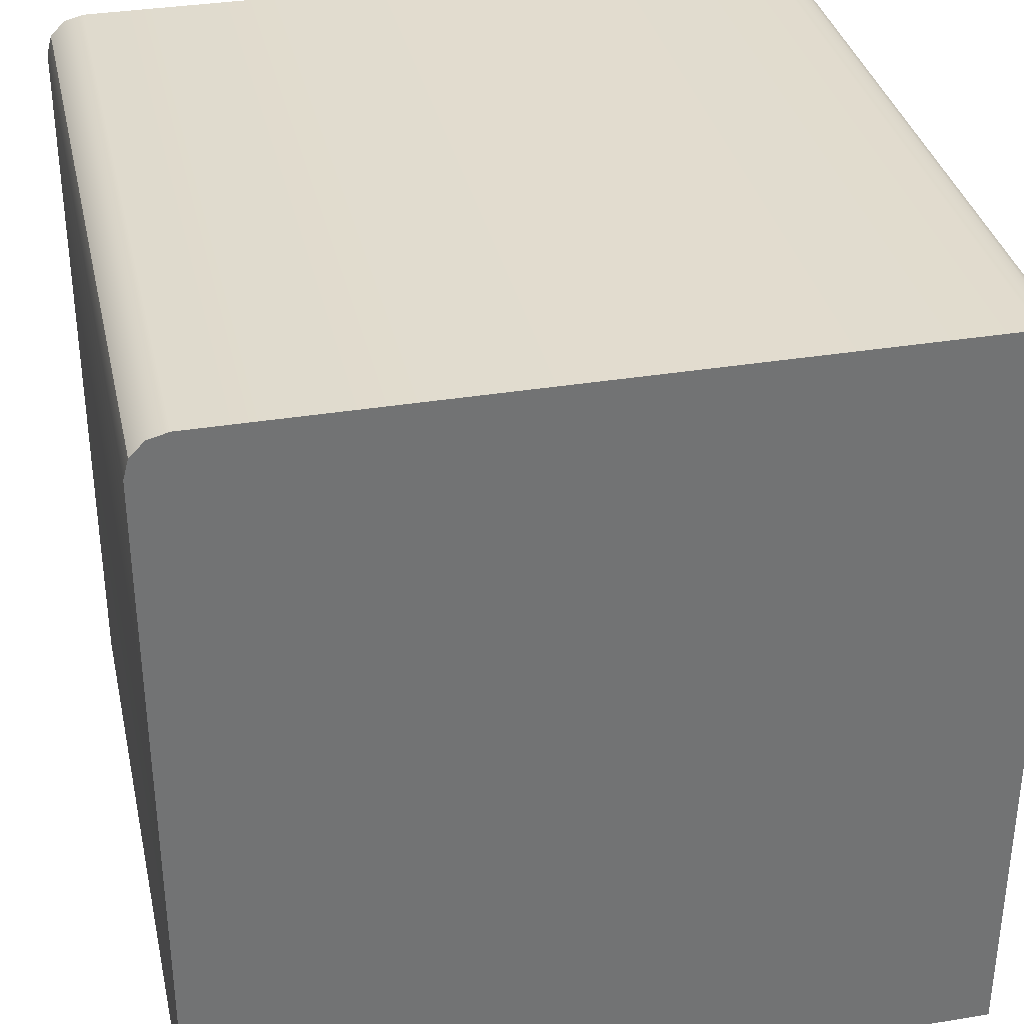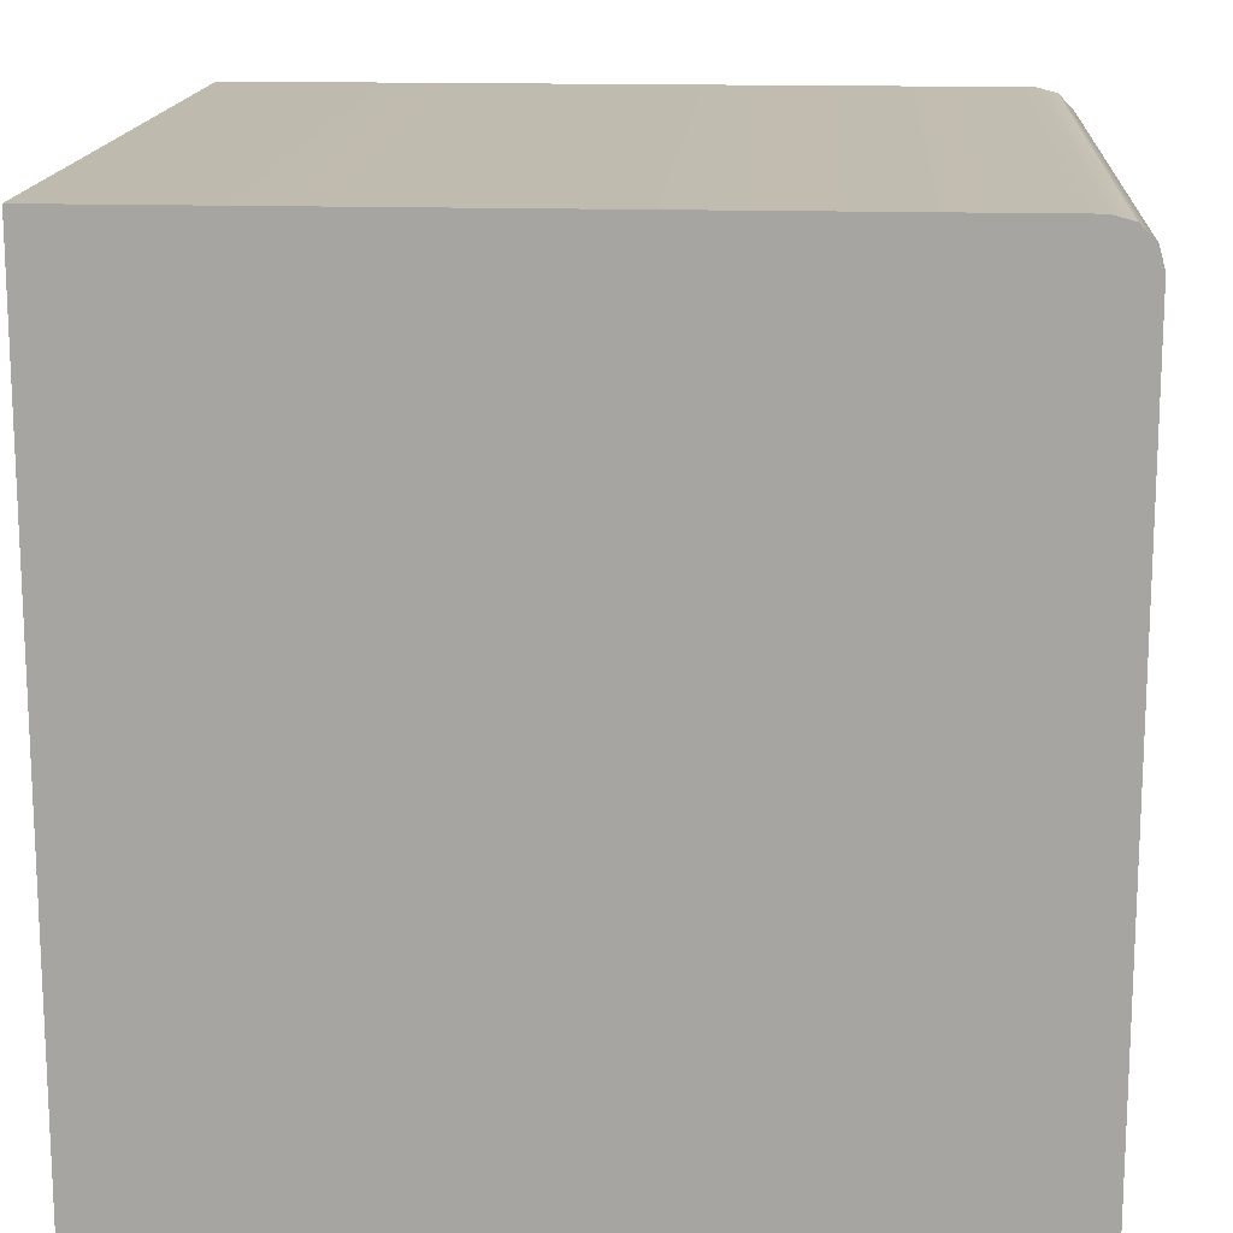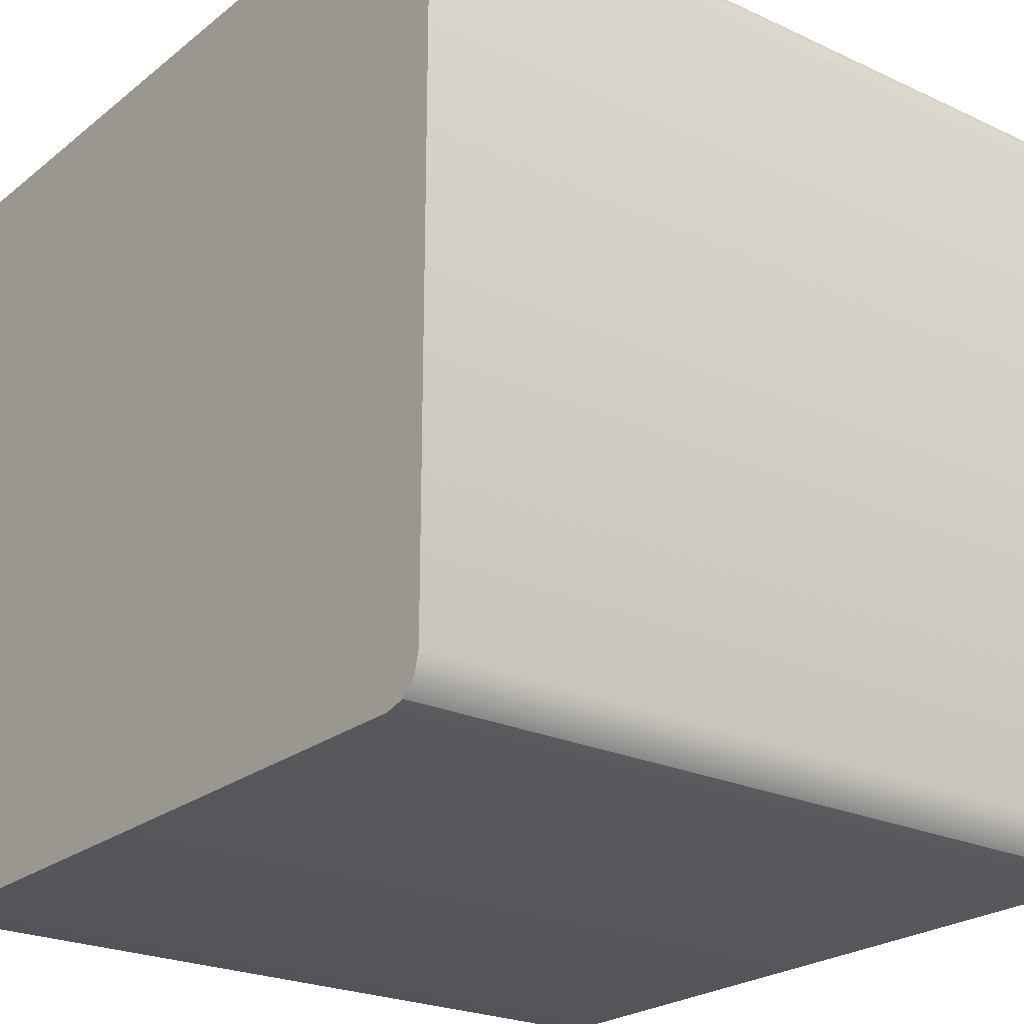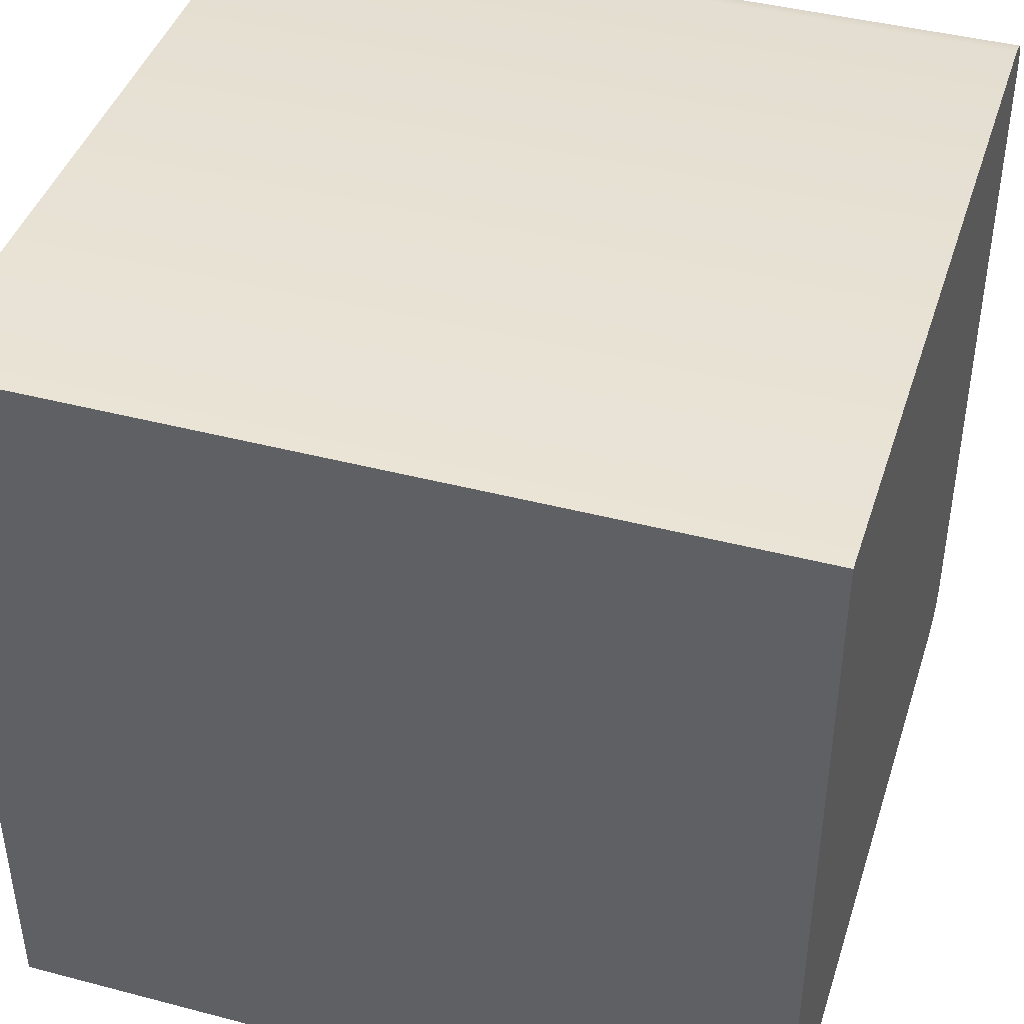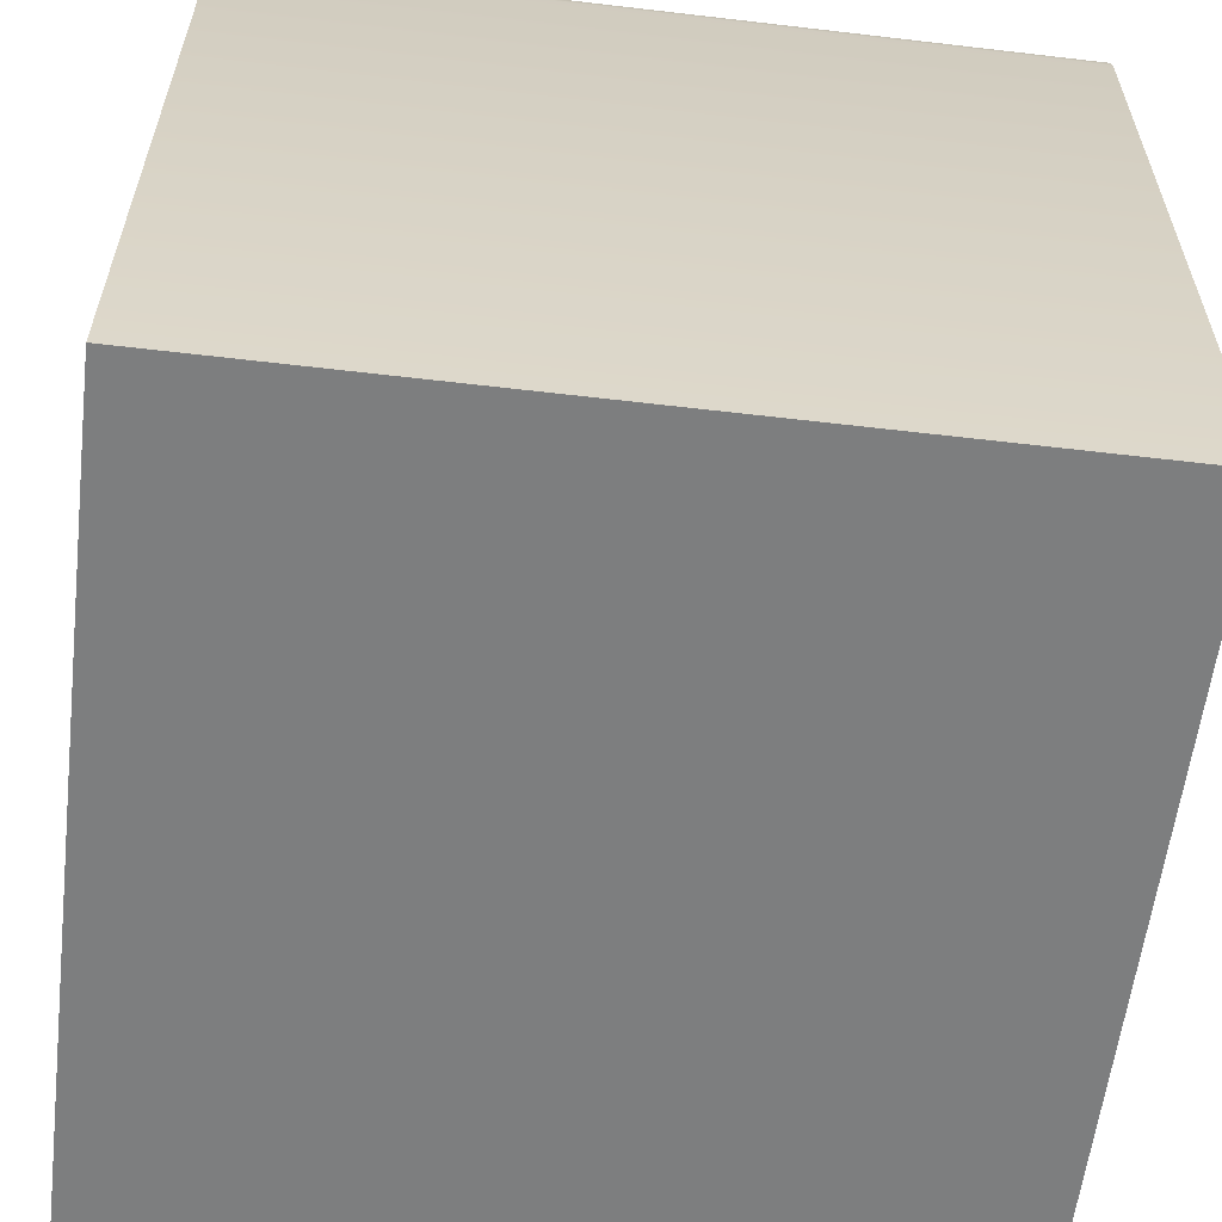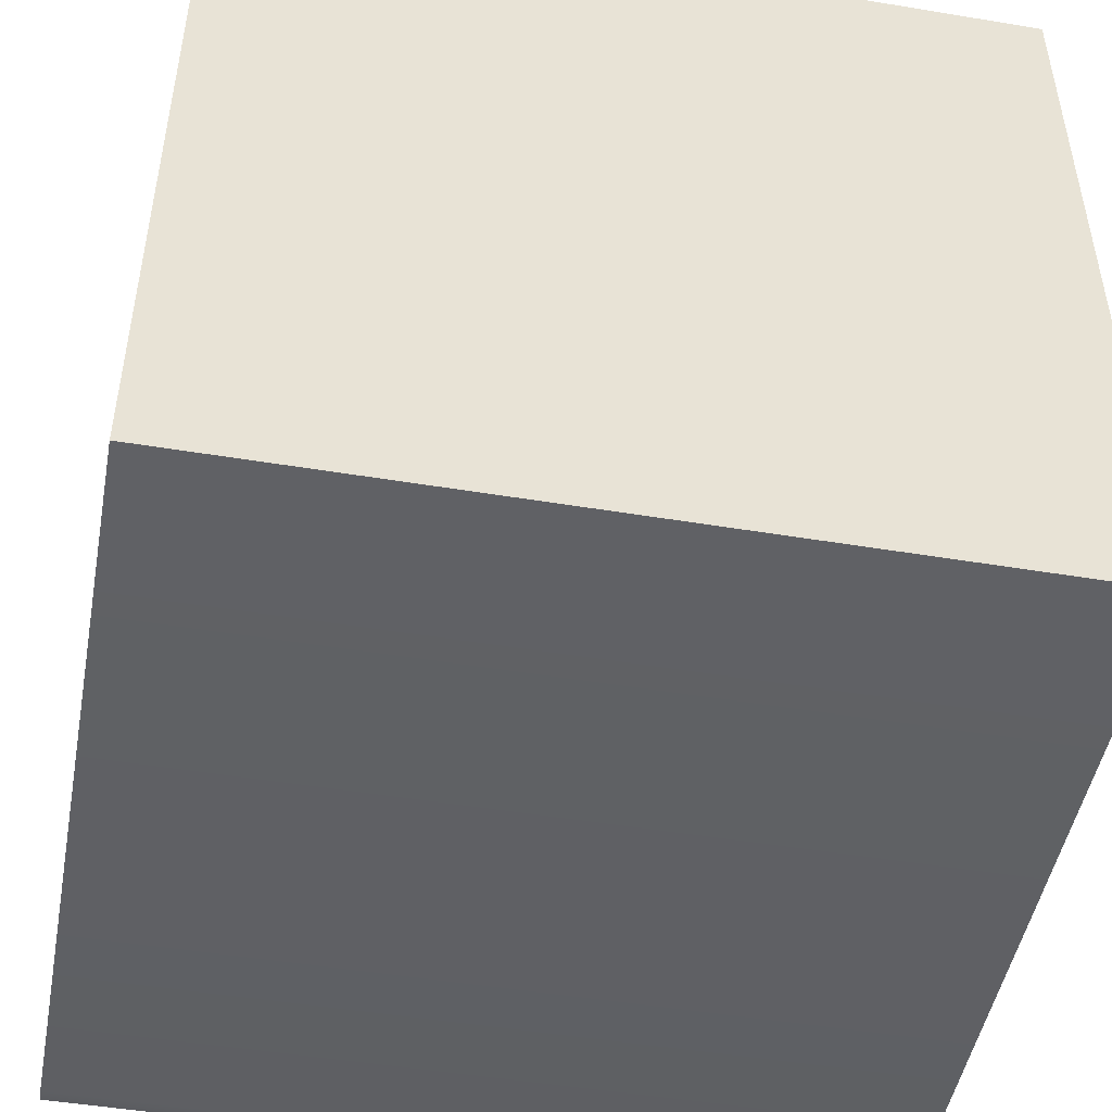
<metadata>
{"format":"obj","ext":"obj","renderer":"f3d","projection":"perspective","resolution":1024,"background":"white","views":[{"elev":34.7,"azim":77.6,"up":"+Y"},{"elev":15.5,"azim":93.7,"up":"+Z"},{"elev":-23.7,"azim":142.2,"up":"+Z"},{"elev":42.5,"azim":17.4,"up":"+Z"},{"elev":-59.3,"azim":-6.9,"up":"+Y"},{"elev":-48.4,"azim":-10.5,"up":"+Z"}]}
</metadata>
<code>
g default
v 2 0 -2
v -2 0 -2
v 2 0 2
v -2 0 2
v 2 4 -1.8
v 2 3.8 -2
v 2 3.9 -1.973
v 2 3.973 -1.9
v -2 4 -1.8
v -2 3.973 -1.9
v -2 3.9 -1.973
v -2 3.8 -2
v 2 3.8 2
v 2 4 1.8
v 2 3.973 1.9
v 2 3.9 1.973
v -2 3.8 2
v -2 3.9 1.973
v -2 3.973 1.9
v -2 4 1.8
g Block_Tile
f 1 2 12 6
f 5 9 20 14
f 13 17 4 3
f 3 4 2 1
f 12 17 20 9
f 3 1 6 13
f 5 8 10 9
f 8 7 11 10
f 7 6 12 11
f 13 16 18 17
f 16 15 19 18
f 15 14 20 19
f 5 6 7 8
f 9 10 11 12
f 13 14 15 16
f 17 18 19 20
f 2 4 17 12
f 13 6 5 14

</code>
